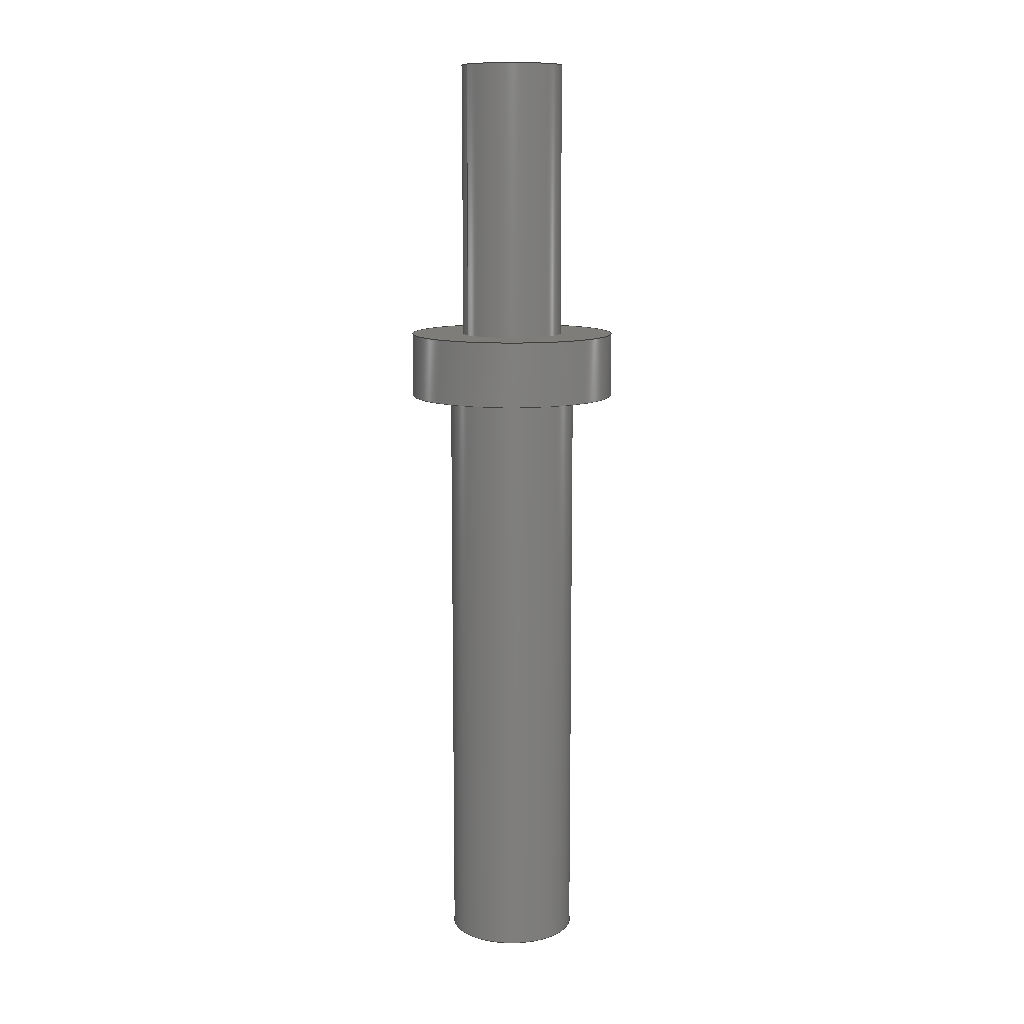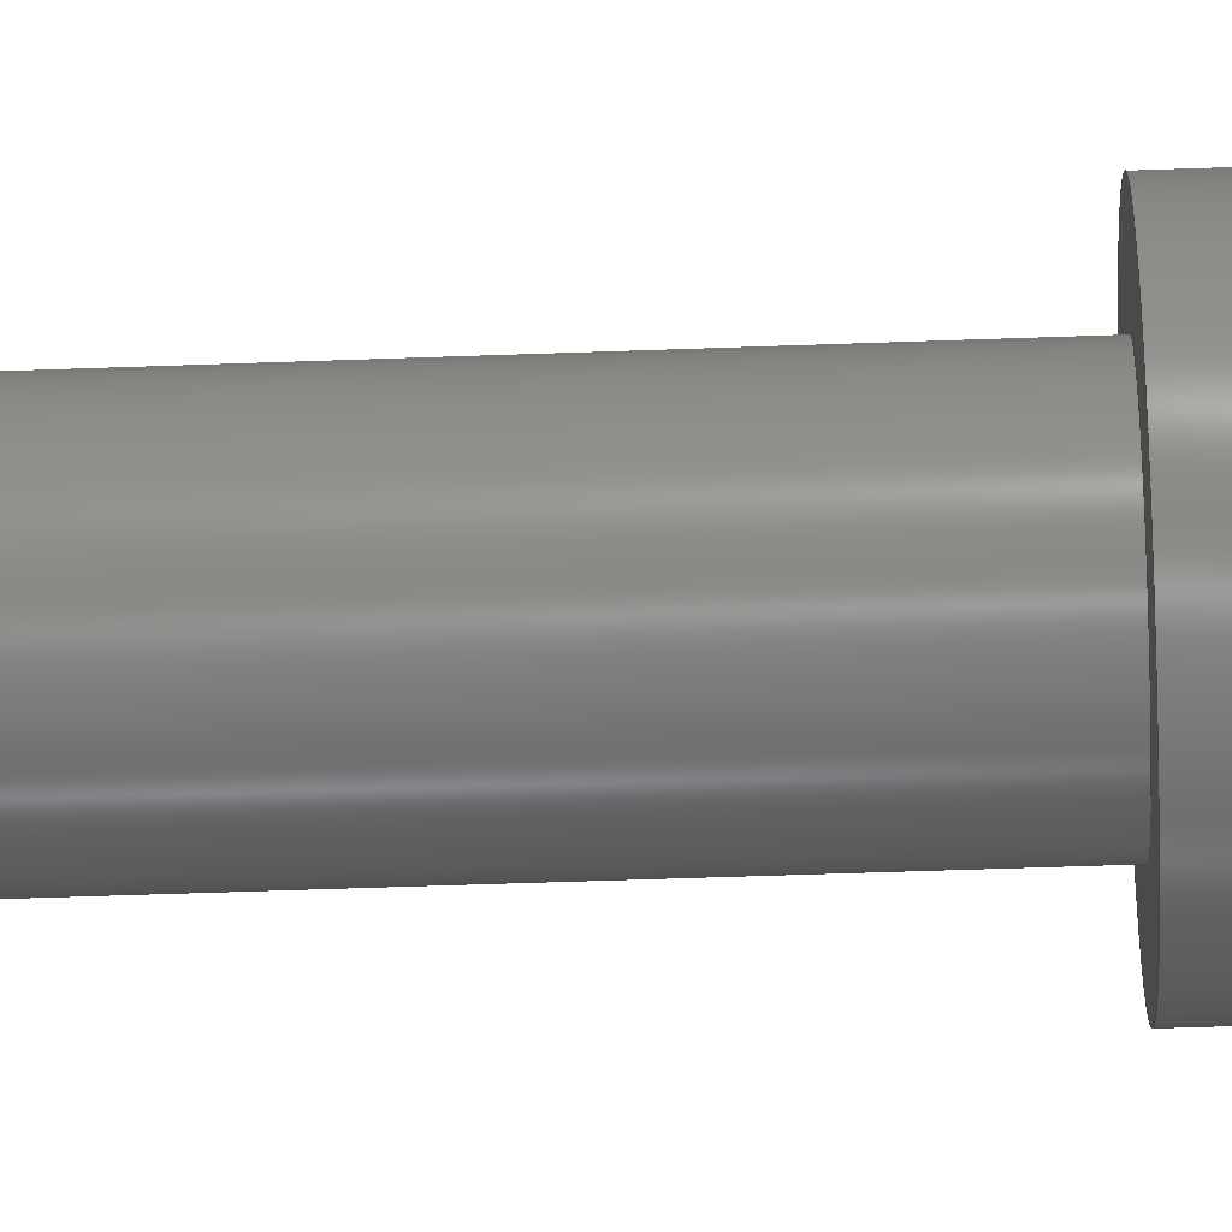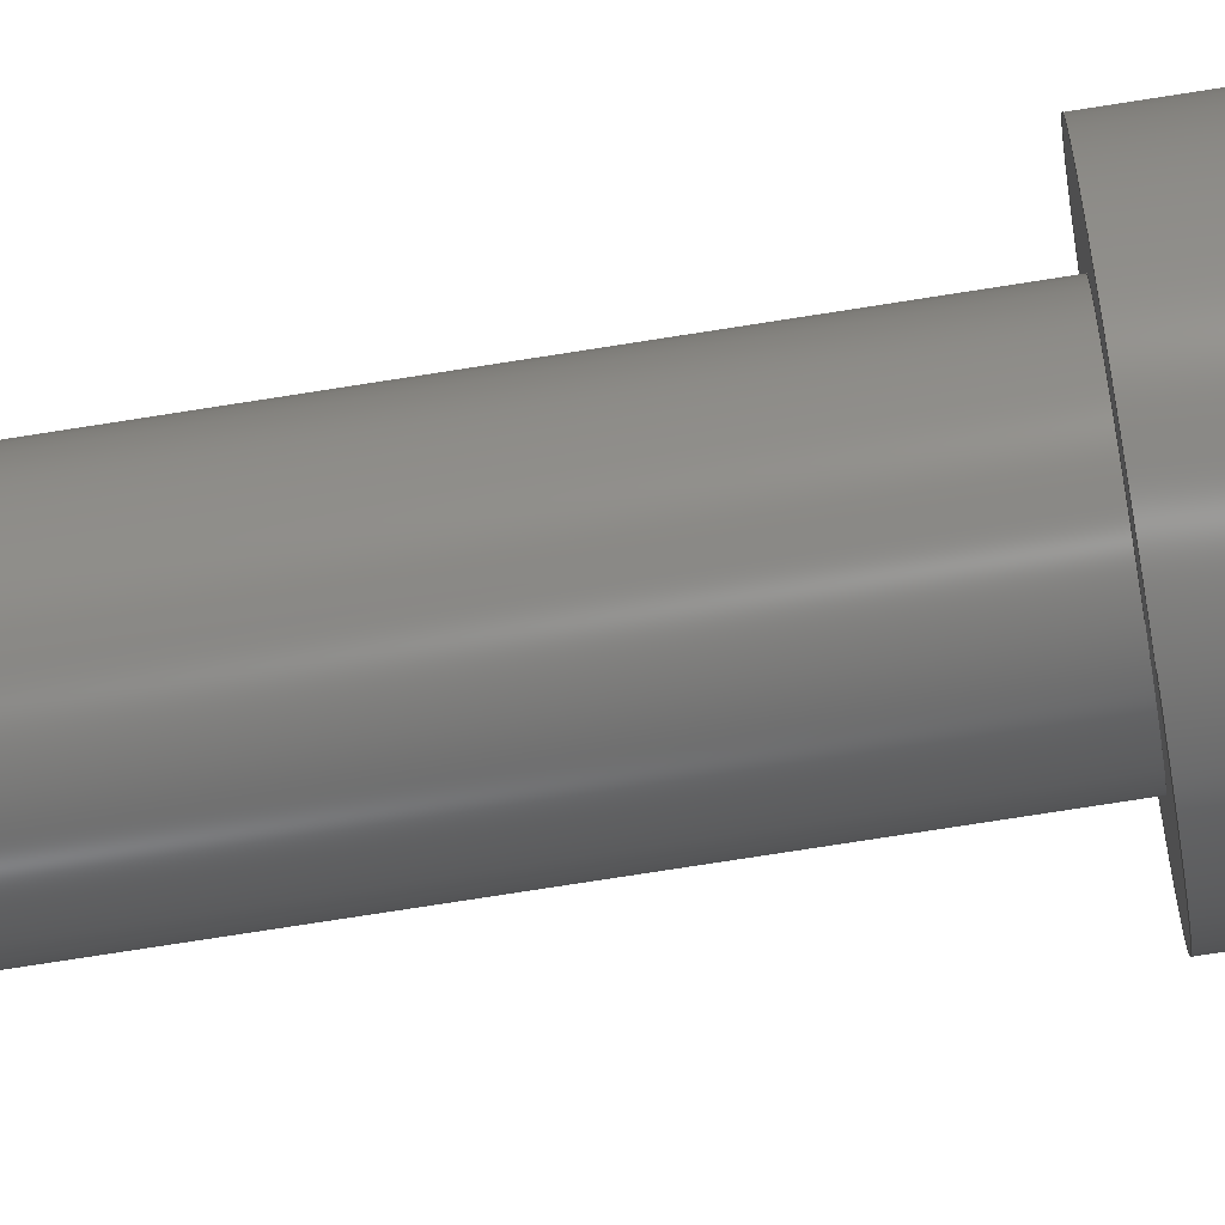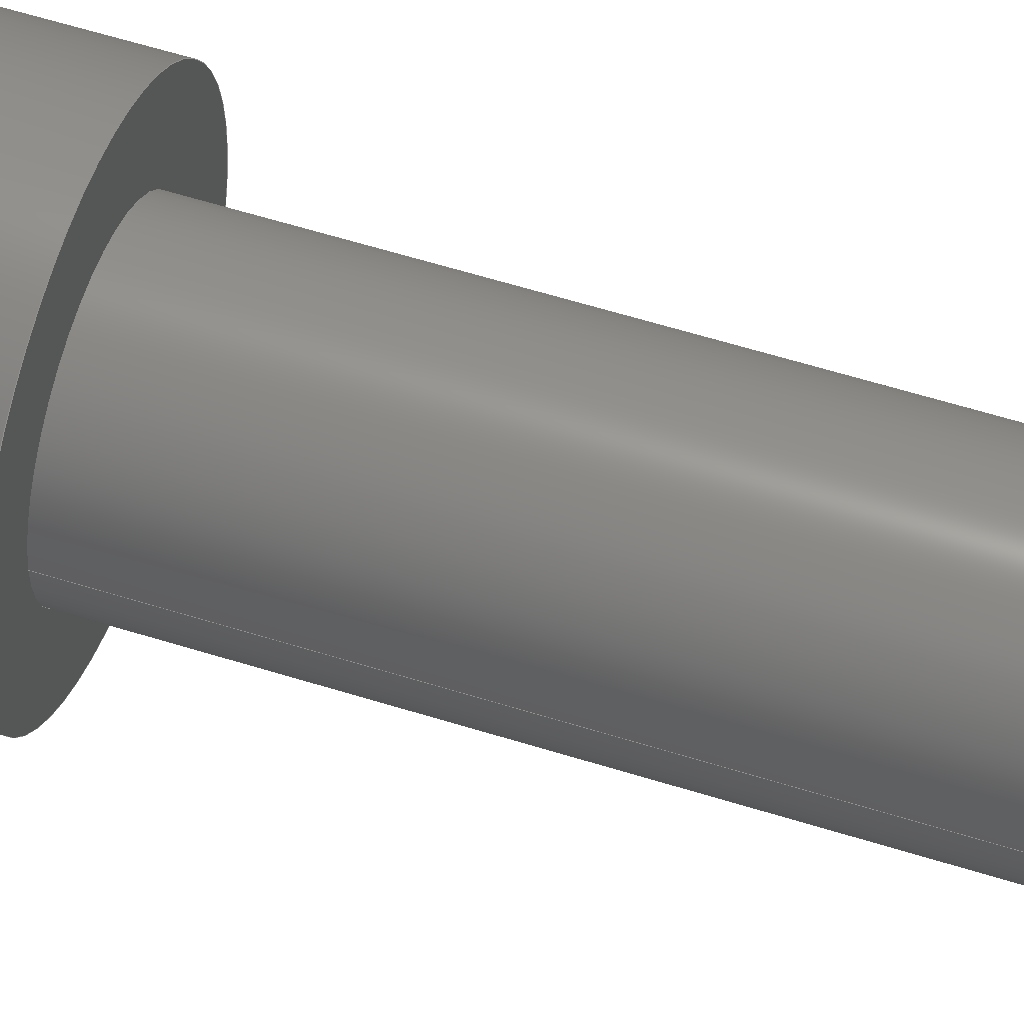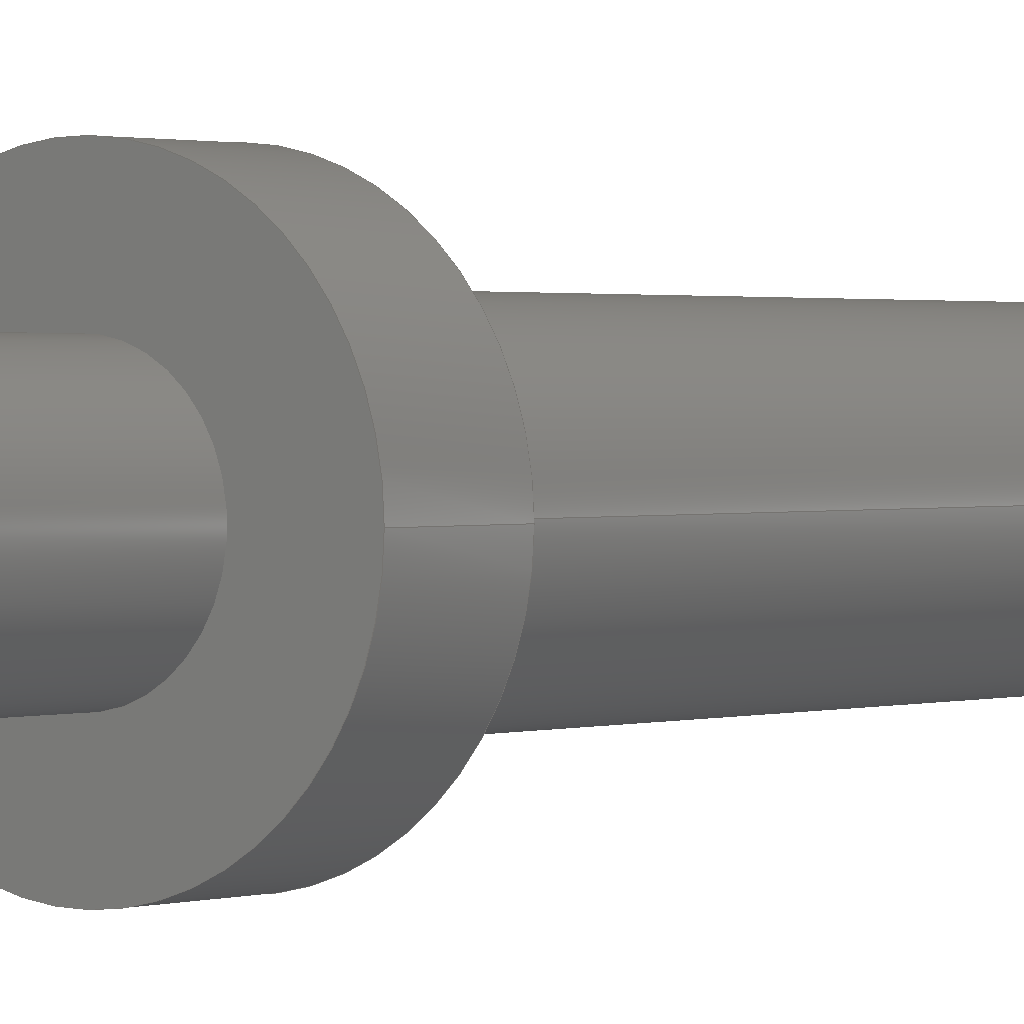
<metadata>
{"format":"step","ext":"step","renderer":"f3d","projection":"perspective","resolution":1024,"background":"white","views":[{"elev":11.2,"azim":152.0,"up":"+Y"},{"elev":-45.8,"azim":92.5,"up":"+Z"},{"elev":-73.2,"azim":99.0,"up":"+Z"},{"elev":55.5,"azim":-71.4,"up":"+Z"},{"elev":1.1,"azim":-142.7,"up":"+Z"}]}
</metadata>
<code>
ISO-10303-21;
DATA;
#1=MECHANICAL_DESIGN_GEOMETRIC_PRESENTATION_REPRESENTATION('',(#4),#212);
#2=SHAPE_REPRESENTATION_RELATIONSHIP('SRR','None',#219,#3);
#3=ADVANCED_BREP_SHAPE_REPRESENTATION('',(#5),#211);
#4=STYLED_ITEM('',(#228),#5);
#5=MANIFOLD_SOLID_BREP('Body1',#108);
#6=FACE_BOUND('',#27,.T.);
#7=FACE_BOUND('',#30,.T.);
#8=FACE_BOUND('',#34,.T.);
#9=PLANE('',#125);
#10=PLANE('',#129);
#11=PLANE('',#134);
#12=PLANE('',#137);
#13=PLANE('',#138);
#14=FACE_OUTER_BOUND('',#23,.T.);
#15=FACE_OUTER_BOUND('',#24,.T.);
#16=FACE_OUTER_BOUND('',#25,.T.);
#17=FACE_OUTER_BOUND('',#26,.T.);
#18=FACE_OUTER_BOUND('',#28,.T.);
#19=FACE_OUTER_BOUND('',#29,.T.);
#20=FACE_OUTER_BOUND('',#31,.T.);
#21=FACE_OUTER_BOUND('',#32,.T.);
#22=FACE_OUTER_BOUND('',#33,.T.);
#23=EDGE_LOOP('',(#71,#72,#73,#74));
#24=EDGE_LOOP('',(#75));
#25=EDGE_LOOP('',(#76,#77,#78,#79));
#26=EDGE_LOOP('',(#80));
#27=EDGE_LOOP('',(#81));
#28=EDGE_LOOP('',(#82,#83,#84,#85));
#29=EDGE_LOOP('',(#86));
#30=EDGE_LOOP('',(#87));
#31=EDGE_LOOP('',(#88,#89,#90,#91));
#32=EDGE_LOOP('',(#92));
#33=EDGE_LOOP('',(#93));
#34=EDGE_LOOP('',(#94));
#35=LINE('',#184,#39);
#36=LINE('',#191,#40);
#37=LINE('',#200,#41);
#38=LINE('',#206,#42);
#39=VECTOR('',#145,0.8);
#40=VECTOR('',#154,1.7);
#41=VECTOR('',#165,1.35);
#42=VECTOR('',#174,2.75);
#43=CIRCLE('',#123,0.8);
#44=CIRCLE('',#124,0.8);
#45=CIRCLE('',#127,1.7);
#46=CIRCLE('',#128,1.7);
#47=CIRCLE('',#130,2.75);
#48=CIRCLE('',#132,1.35);
#49=CIRCLE('',#133,1.35);
#50=CIRCLE('',#135,2.75);
#51=VERTEX_POINT('',#181);
#52=VERTEX_POINT('',#183);
#53=VERTEX_POINT('',#188);
#54=VERTEX_POINT('',#190);
#55=VERTEX_POINT('',#194);
#56=VERTEX_POINT('',#197);
#57=VERTEX_POINT('',#199);
#58=VERTEX_POINT('',#203);
#59=EDGE_CURVE('',#51,#51,#43,.T.);
#60=EDGE_CURVE('',#51,#52,#35,.T.);
#61=EDGE_CURVE('',#52,#52,#44,.T.);
#62=EDGE_CURVE('',#53,#53,#45,.T.);
#63=EDGE_CURVE('',#53,#54,#36,.T.);
#64=EDGE_CURVE('',#54,#54,#46,.T.);
#65=EDGE_CURVE('',#55,#55,#47,.T.);
#66=EDGE_CURVE('',#56,#56,#48,.T.);
#67=EDGE_CURVE('',#56,#57,#37,.T.);
#68=EDGE_CURVE('',#57,#57,#49,.T.);
#69=EDGE_CURVE('',#58,#58,#50,.T.);
#70=EDGE_CURVE('',#58,#55,#38,.T.);
#71=ORIENTED_EDGE('',*,*,#59,.F.);
#72=ORIENTED_EDGE('',*,*,#60,.T.);
#73=ORIENTED_EDGE('',*,*,#61,.T.);
#74=ORIENTED_EDGE('',*,*,#60,.F.);
#75=ORIENTED_EDGE('',*,*,#61,.F.);
#76=ORIENTED_EDGE('',*,*,#62,.F.);
#77=ORIENTED_EDGE('',*,*,#63,.T.);
#78=ORIENTED_EDGE('',*,*,#64,.T.);
#79=ORIENTED_EDGE('',*,*,#63,.F.);
#80=ORIENTED_EDGE('',*,*,#65,.F.);
#81=ORIENTED_EDGE('',*,*,#64,.F.);
#82=ORIENTED_EDGE('',*,*,#66,.F.);
#83=ORIENTED_EDGE('',*,*,#67,.T.);
#84=ORIENTED_EDGE('',*,*,#68,.T.);
#85=ORIENTED_EDGE('',*,*,#67,.F.);
#86=ORIENTED_EDGE('',*,*,#69,.F.);
#87=ORIENTED_EDGE('',*,*,#68,.F.);
#88=ORIENTED_EDGE('',*,*,#69,.T.);
#89=ORIENTED_EDGE('',*,*,#70,.T.);
#90=ORIENTED_EDGE('',*,*,#65,.T.);
#91=ORIENTED_EDGE('',*,*,#70,.F.);
#92=ORIENTED_EDGE('',*,*,#66,.T.);
#93=ORIENTED_EDGE('',*,*,#62,.T.);
#94=ORIENTED_EDGE('',*,*,#59,.T.);
#95=CYLINDRICAL_SURFACE('',#122,0.8);
#96=CYLINDRICAL_SURFACE('',#126,1.7);
#97=CYLINDRICAL_SURFACE('',#131,1.35);
#98=CYLINDRICAL_SURFACE('',#136,2.75);
#99=ADVANCED_FACE('',(#14),#95,.F.);
#100=ADVANCED_FACE('',(#15),#9,.T.);
#101=ADVANCED_FACE('',(#16),#96,.T.);
#102=ADVANCED_FACE('',(#17,#6),#10,.T.);
#103=ADVANCED_FACE('',(#18),#97,.T.);
#104=ADVANCED_FACE('',(#19,#7),#11,.T.);
#105=ADVANCED_FACE('',(#20),#98,.T.);
#106=ADVANCED_FACE('',(#21),#12,.T.);
#107=ADVANCED_FACE('',(#22,#8),#13,.F.);
#108=CLOSED_SHELL('',(#99,#100,#101,#102,#103,#104,#105,#106,#107));
#109=DERIVED_UNIT_ELEMENT(#111,1);
#110=DERIVED_UNIT_ELEMENT(#214,3);
#111=(
MASS_UNIT()
NAMED_UNIT(*)
SI_UNIT(.KILO.,.GRAM.)
);
#112=DERIVED_UNIT((#109,#110));
#113=MEASURE_REPRESENTATION_ITEM('density measure',
POSITIVE_RATIO_MEASURE(7850),#112);
#114=PROPERTY_DEFINITION_REPRESENTATION(#119,#116);
#115=PROPERTY_DEFINITION_REPRESENTATION(#120,#117);
#116=REPRESENTATION('material name',(#118),#211);
#117=REPRESENTATION('density',(#113),#211);
#118=DESCRIPTIVE_REPRESENTATION_ITEM('Steel','Steel');
#119=PROPERTY_DEFINITION('material property','material name',#221);
#120=PROPERTY_DEFINITION('material property','density of part',#221);
#121=AXIS2_PLACEMENT_3D('placement',#179,#139,#140);
#122=AXIS2_PLACEMENT_3D('',#180,#141,#142);
#123=AXIS2_PLACEMENT_3D('',#182,#143,#144);
#124=AXIS2_PLACEMENT_3D('',#185,#146,#147);
#125=AXIS2_PLACEMENT_3D('',#186,#148,#149);
#126=AXIS2_PLACEMENT_3D('',#187,#150,#151);
#127=AXIS2_PLACEMENT_3D('',#189,#152,#153);
#128=AXIS2_PLACEMENT_3D('',#192,#155,#156);
#129=AXIS2_PLACEMENT_3D('',#193,#157,#158);
#130=AXIS2_PLACEMENT_3D('',#195,#159,#160);
#131=AXIS2_PLACEMENT_3D('',#196,#161,#162);
#132=AXIS2_PLACEMENT_3D('',#198,#163,#164);
#133=AXIS2_PLACEMENT_3D('',#201,#166,#167);
#134=AXIS2_PLACEMENT_3D('',#202,#168,#169);
#135=AXIS2_PLACEMENT_3D('',#204,#170,#171);
#136=AXIS2_PLACEMENT_3D('',#205,#172,#173);
#137=AXIS2_PLACEMENT_3D('',#207,#175,#176);
#138=AXIS2_PLACEMENT_3D('',#208,#177,#178);
#139=DIRECTION('axis',(0,0,1));
#140=DIRECTION('refdir',(1,0,0));
#141=DIRECTION('center_axis',(-1.269e-16,1,-1.058e-19));
#142=DIRECTION('ref_axis',(1,1.269e-16,-1.275e-08));
#143=DIRECTION('center_axis',(0,1,0));
#144=DIRECTION('ref_axis',(1,1.269e-16,-1.275e-08));
#145=DIRECTION('',(-1.269e-16,1,-1.058e-19));
#146=DIRECTION('center_axis',(-1.284e-16,1,-1.058e-19));
#147=DIRECTION('ref_axis',(1,1.284e-16,-1.275e-08));
#148=DIRECTION('center_axis',(1.284e-16,-1,1.058e-19));
#149=DIRECTION('ref_axis',(1,1.284e-16,-1.275e-08));
#150=DIRECTION('center_axis',(0,1,0));
#151=DIRECTION('ref_axis',(1,0,0));
#152=DIRECTION('center_axis',(0,-1,0));
#153=DIRECTION('ref_axis',(1,0,0));
#154=DIRECTION('',(0,1,0));
#155=DIRECTION('center_axis',(0,-1,0));
#156=DIRECTION('ref_axis',(1,0,0));
#157=DIRECTION('center_axis',(0,-1,0));
#158=DIRECTION('ref_axis',(1,0,0));
#159=DIRECTION('center_axis',(0,1,0));
#160=DIRECTION('ref_axis',(1,0,0));
#161=DIRECTION('center_axis',(0,-1,0));
#162=DIRECTION('ref_axis',(-1,0,0));
#163=DIRECTION('center_axis',(0,1,0));
#164=DIRECTION('ref_axis',(-1,0,0));
#165=DIRECTION('',(0,-1,0));
#166=DIRECTION('center_axis',(0,1,0));
#167=DIRECTION('ref_axis',(-1,0,0));
#168=DIRECTION('center_axis',(0,1,0));
#169=DIRECTION('ref_axis',(-1,0,0));
#170=DIRECTION('center_axis',(0,-1,0));
#171=DIRECTION('ref_axis',(1,0,0));
#172=DIRECTION('center_axis',(0,1,0));
#173=DIRECTION('ref_axis',(1,0,0));
#174=DIRECTION('',(0,-1,0));
#175=DIRECTION('center_axis',(0,1,0));
#176=DIRECTION('ref_axis',(1,0,0));
#177=DIRECTION('center_axis',(0,1,0));
#178=DIRECTION('ref_axis',(1,0,0));
#179=CARTESIAN_POINT('',(0,0,0));
#180=CARTESIAN_POINT('Origin',(-1.175e-38,8.215e-39,
0));
#181=CARTESIAN_POINT('',(-0.8,-1.027e-16,1.02e-08));
#182=CARTESIAN_POINT('Origin',(-1.175e-38,-1.305e-54,
8.694e-58));
#183=CARTESIAN_POINT('',(-0.8,3.5,1.02e-08));
#184=CARTESIAN_POINT('',(-0.8,-1.015e-16,1.02e-08));
#185=CARTESIAN_POINT('Origin',(-4.441e-16,3.5,-3.704e-19));
#186=CARTESIAN_POINT('Origin',(-4.441e-16,3.5,-3.701e-19));
#187=CARTESIAN_POINT('Origin',(0,0,0));
#188=CARTESIAN_POINT('',(-1.7,0,-2.082e-16));
#189=CARTESIAN_POINT('Origin',(0,0,0));
#190=CARTESIAN_POINT('',(-1.7,15.6,-2.082e-16));
#191=CARTESIAN_POINT('',(-1.7,0,2.082e-16));
#192=CARTESIAN_POINT('Origin',(0,15.6,0));
#193=CARTESIAN_POINT('Origin',(0,15.6,0));
#194=CARTESIAN_POINT('',(-2.75,15.6,-3.368e-16));
#195=CARTESIAN_POINT('Origin',(0,15.6,0));
#196=CARTESIAN_POINT('Origin',(0,24.5,0));
#197=CARTESIAN_POINT('',(1.35,24.5,-1.653e-16));
#198=CARTESIAN_POINT('Origin',(0,24.5,0));
#199=CARTESIAN_POINT('',(1.35,17.3,-1.653e-16));
#200=CARTESIAN_POINT('',(1.35,24.5,1.653e-16));
#201=CARTESIAN_POINT('Origin',(0,17.3,0));
#202=CARTESIAN_POINT('Origin',(0,17.3,0));
#203=CARTESIAN_POINT('',(-2.75,17.3,3.368e-16));
#204=CARTESIAN_POINT('Origin',(0,17.3,0));
#205=CARTESIAN_POINT('Origin',(0,0,0));
#206=CARTESIAN_POINT('',(-2.75,0,3.368e-16));
#207=CARTESIAN_POINT('Origin',(0,24.5,0));
#208=CARTESIAN_POINT('Origin',(0,0,0));
#209=UNCERTAINTY_MEASURE_WITH_UNIT(LENGTH_MEASURE(0.001),#213,
'DISTANCE_ACCURACY_VALUE',
'Maximum model space distance between geometric entities at asserted c
onnectivities');
#210=UNCERTAINTY_MEASURE_WITH_UNIT(LENGTH_MEASURE(0.001),#213,
'DISTANCE_ACCURACY_VALUE',
'Maximum model space distance between geometric entities at asserted c
onnectivities');
#211=(
GEOMETRIC_REPRESENTATION_CONTEXT(3)
GLOBAL_UNCERTAINTY_ASSIGNED_CONTEXT((#209))
GLOBAL_UNIT_ASSIGNED_CONTEXT((#213,#215,#216))
REPRESENTATION_CONTEXT('','3D')
);
#212=(
GEOMETRIC_REPRESENTATION_CONTEXT(3)
GLOBAL_UNCERTAINTY_ASSIGNED_CONTEXT((#210))
GLOBAL_UNIT_ASSIGNED_CONTEXT((#213,#215,#216))
REPRESENTATION_CONTEXT('','3D')
);
#213=(
LENGTH_UNIT()
NAMED_UNIT(*)
SI_UNIT(.CENTI.,.METRE.)
);
#214=(
LENGTH_UNIT()
NAMED_UNIT(*)
SI_UNIT($,.METRE.)
);
#215=(
NAMED_UNIT(*)
PLANE_ANGLE_UNIT()
SI_UNIT($,.RADIAN.)
);
#216=(
NAMED_UNIT(*)
SI_UNIT($,.STERADIAN.)
SOLID_ANGLE_UNIT()
);
#217=SHAPE_DEFINITION_REPRESENTATION(#218,#219);
#218=PRODUCT_DEFINITION_SHAPE('',$,#221);
#219=SHAPE_REPRESENTATION('',(#121),#211);
#220=PRODUCT_DEFINITION_CONTEXT('part definition',#225,'design');
#221=PRODUCT_DEFINITION('First step screw','First step screw',#222,#220);
#222=PRODUCT_DEFINITION_FORMATION('',$,#227);
#223=PRODUCT_RELATED_PRODUCT_CATEGORY('First step screw',
'First step screw',(#227));
#224=APPLICATION_PROTOCOL_DEFINITION('international standard',
'automotive_design',2009,#225);
#225=APPLICATION_CONTEXT(
'Core Data for Automotive Mechanical Design Process');
#226=PRODUCT_CONTEXT('part definition',#225,'mechanical');
#227=PRODUCT('First step screw','First step screw',$,(#226));
#228=PRESENTATION_STYLE_ASSIGNMENT((#229));
#229=SURFACE_STYLE_USAGE(.BOTH.,#230);
#230=SURFACE_SIDE_STYLE('',(#231));
#231=SURFACE_STYLE_FILL_AREA(#232);
#232=FILL_AREA_STYLE('Steel - Satin',(#233));
#233=FILL_AREA_STYLE_COLOUR('Steel - Satin',#234);
#234=COLOUR_RGB('Steel - Satin',0.6275,0.6275,0.6275);
ENDSEC;
END-ISO-10303-21;

</code>
